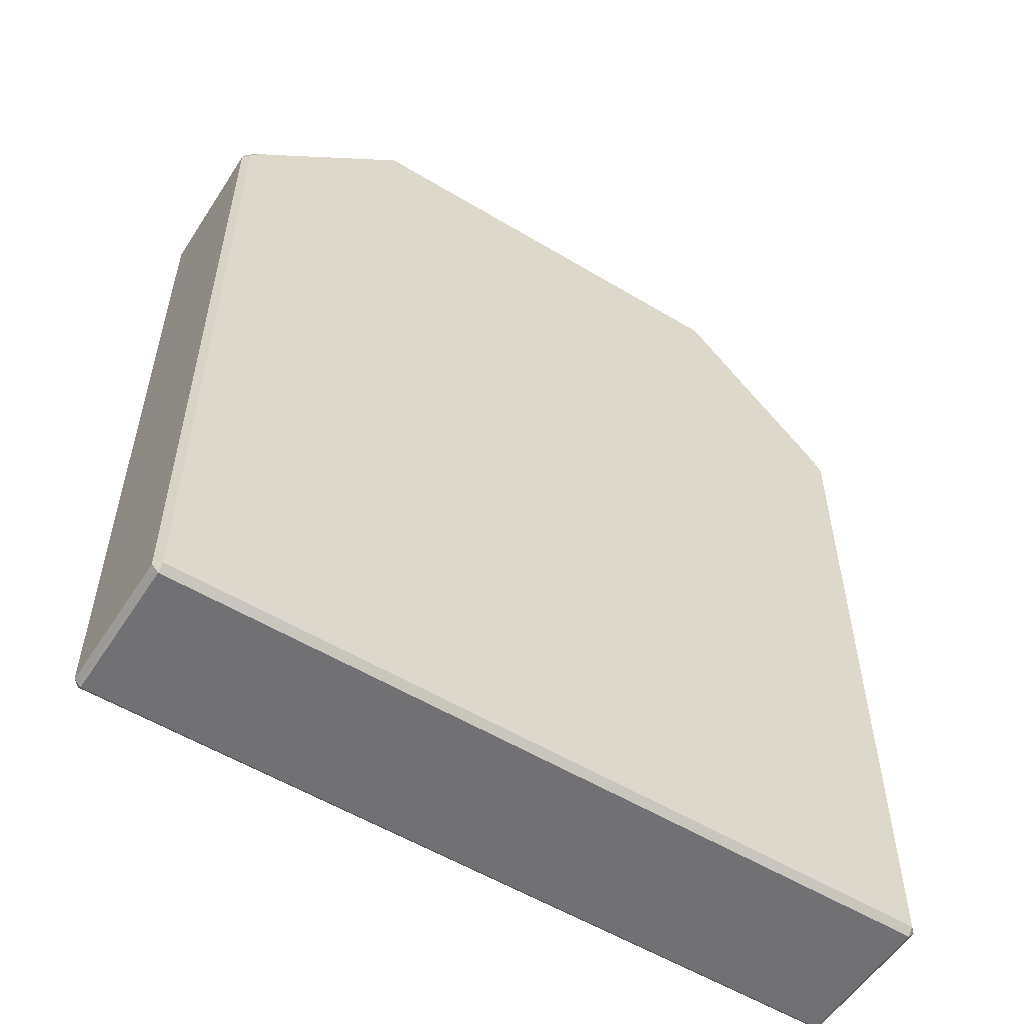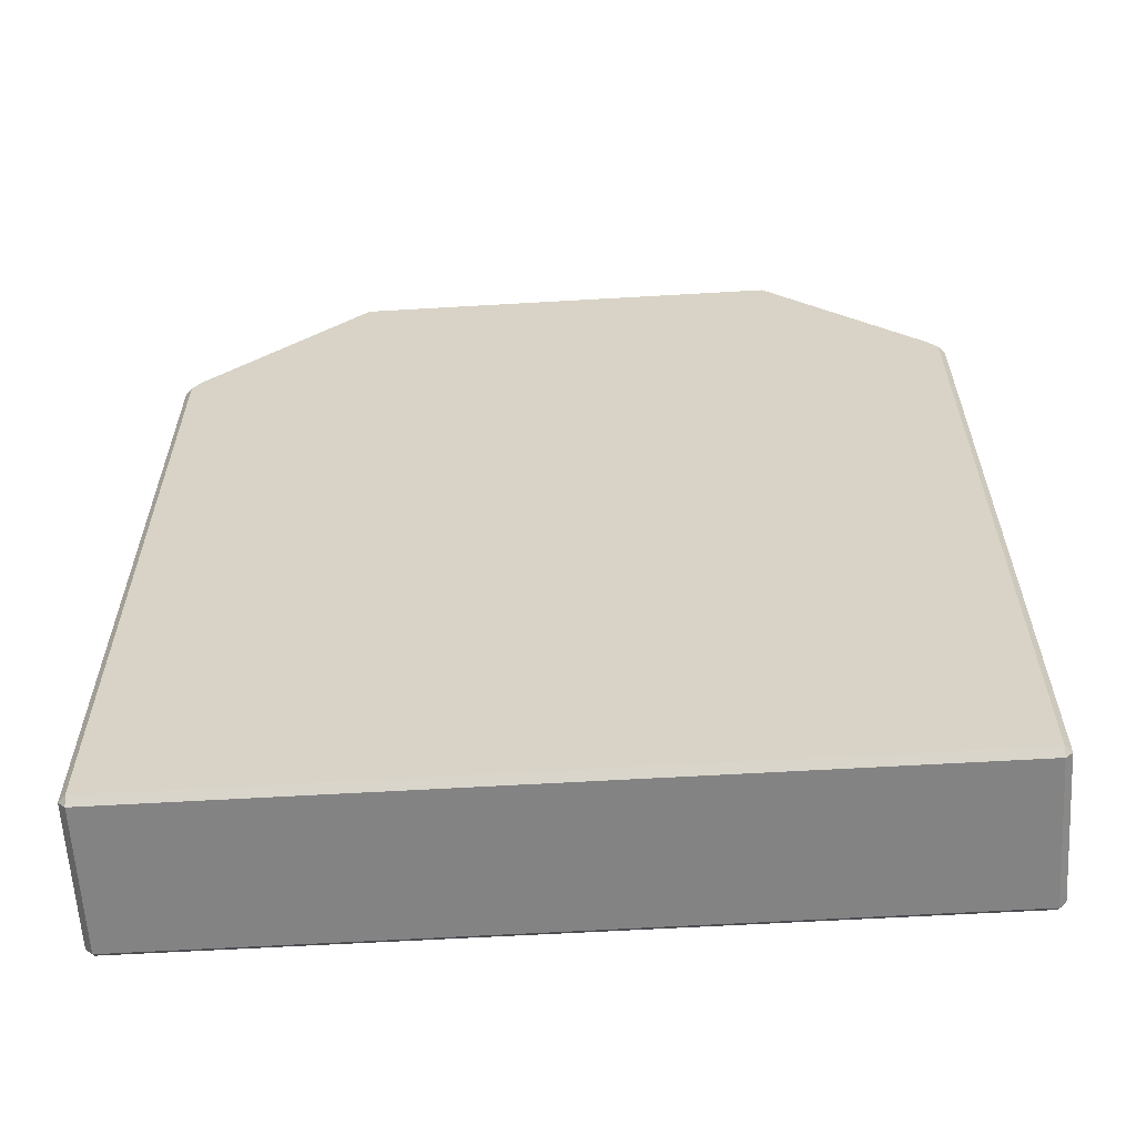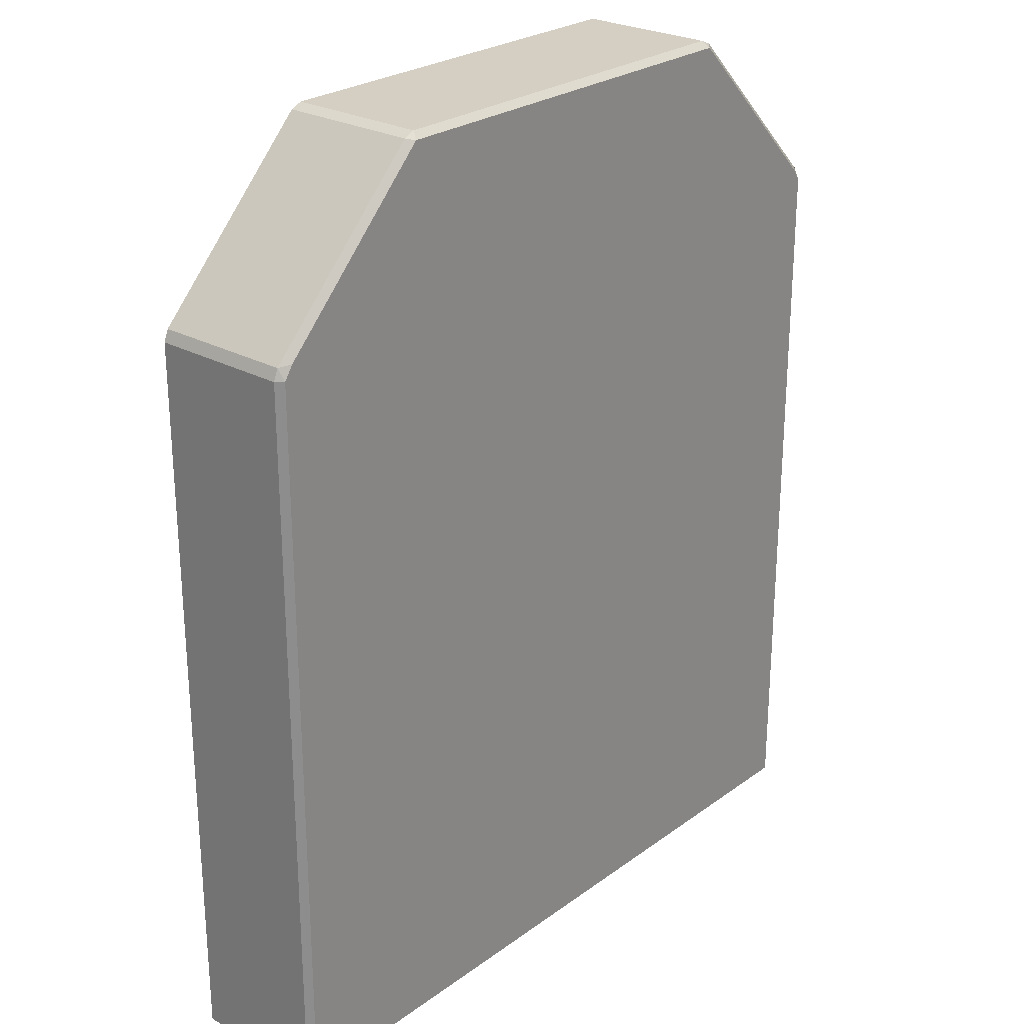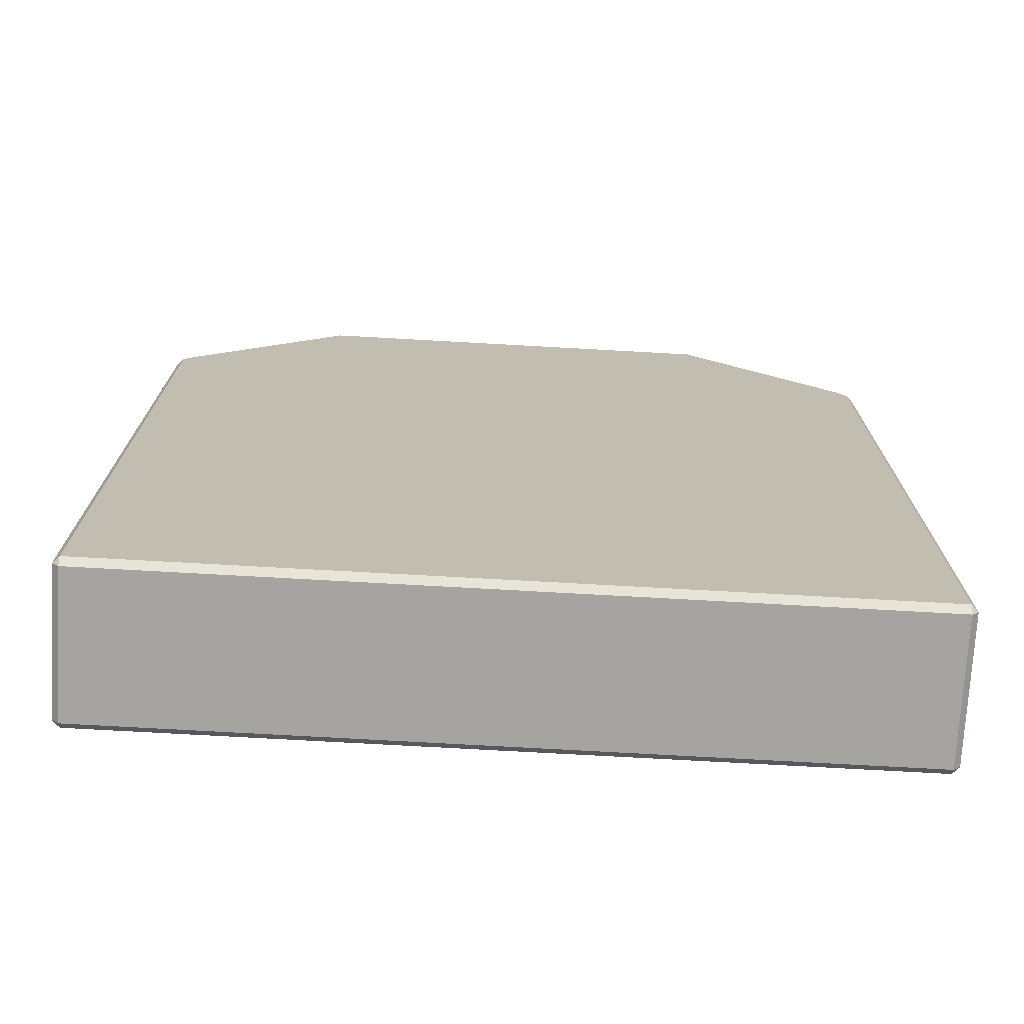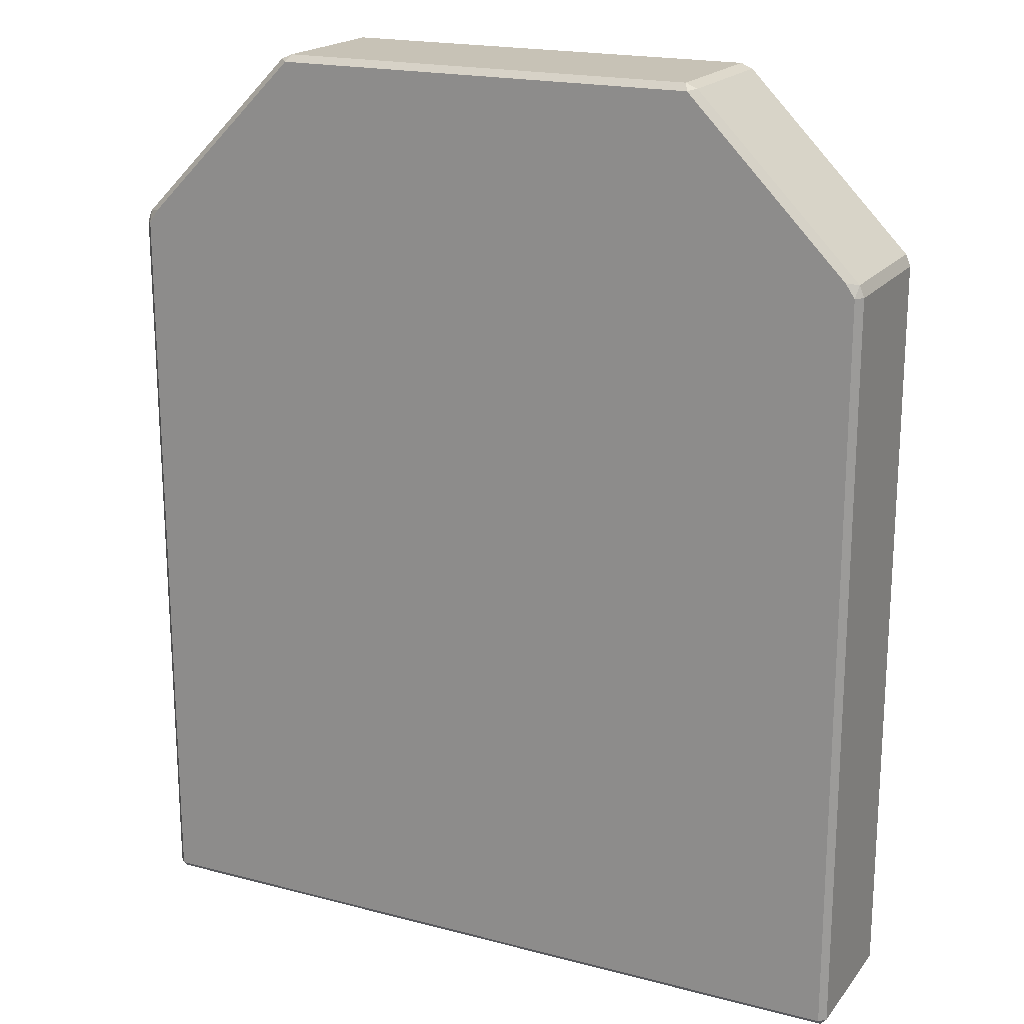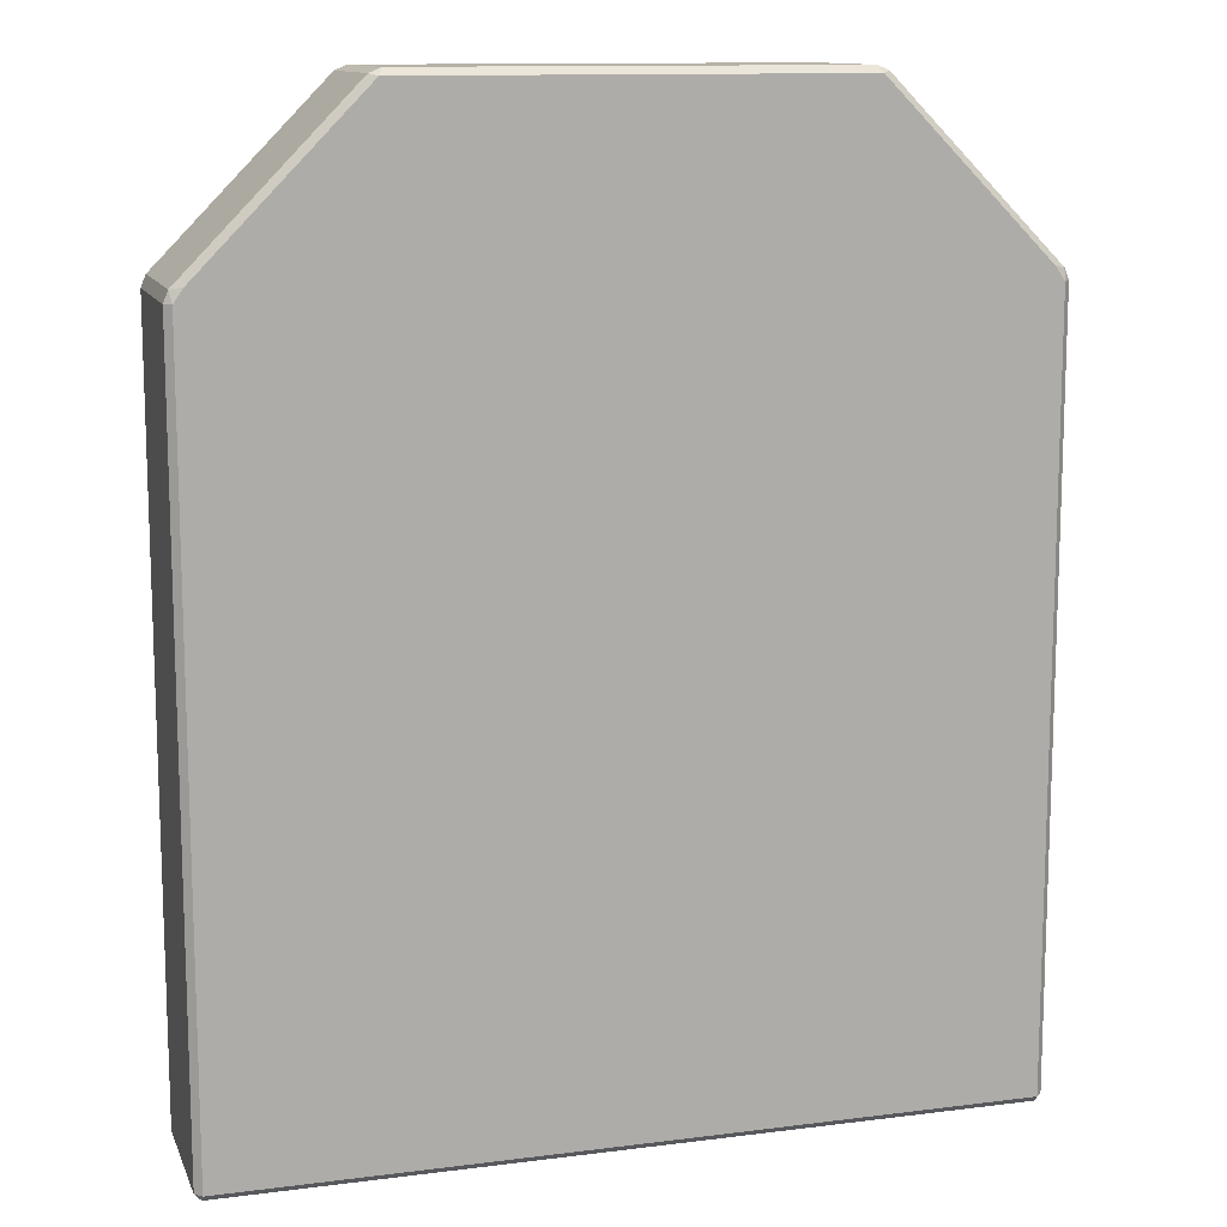
<metadata>
{"format":"obj","ext":"obj","renderer":"f3d","projection":"perspective","resolution":1024,"background":"white","views":[{"elev":-55.3,"azim":-32.4,"up":"+Y"},{"elev":-61.2,"azim":3.4,"up":"+Y"},{"elev":25.7,"azim":131.1,"up":"+Y"},{"elev":-73.5,"azim":176.8,"up":"+Y"},{"elev":19.2,"azim":26.3,"up":"+Y"},{"elev":12.2,"azim":163.4,"up":"+Y"}]}
</metadata>
<code>
o Curve_CUpath32
v -0.4596 0.9133 -0.08413
v -0.446 0.9157 -0.09213
v -0.4573 0.8997 -0.09213
v -0.4653 0.8997 -0.08413
v -0.2616 1.113 -0.08413
v -0.2479 1.119 -0.08413
v -0.2526 1.111 -0.09213
v 0.2525 1.119 -0.08413
v 0.2661 1.113 -0.08413
v 0.2571 1.111 -0.09213
v 0.4655 0.9017 -0.08413
v 0.4575 0.9017 -0.09213
v 0.4465 0.9177 -0.09213
v 0.4599 0.9154 -0.08413
v 0.4575 0 -0.08413
v 0.4575 0.008 -0.09213
v 0.4655 0.008 -0.08413
v -0.4575 0 -0.08413
v -0.4655 0.008 -0.08413
v -0.4575 0.008 -0.09213
v -0.4575 0 0.08413
v -0.4575 0.008 0.09213
v -0.4655 0.008 0.08413
v 0.4655 0.9017 0.08413
v 0.4599 0.9154 0.08413
v 0.4465 0.9177 0.09213
v 0.4575 0.9017 0.09213
v -0.2616 1.113 0.08413
v -0.2526 1.111 0.09213
v -0.2479 1.119 0.08413
v 0.4575 0 0.08413
v 0.4655 0.008 0.08413
v 0.4575 0.008 0.09213
v 0.2525 1.119 0.08413
v 0.2571 1.111 0.09213
v 0.2661 1.113 0.08413
v -0.4596 0.9133 0.08413
v -0.4653 0.8997 0.08413
v -0.4573 0.8997 0.09213
v -0.446 0.9157 0.09213
f 33 39 22
f 34 6 30
f 16 3 12
f 36 14 9
f 32 11 24
f 31 18 15
f 4 23 38
f 26 29 40
f 1 28 5
f 1 3 4
f 5 6 7
f 8 9 10
f 12 14 11
f 15 16 17
f 18 19 20
f 21 22 23
f 25 27 24
f 28 29 30
f 31 32 33
f 34 35 36
f 37 39 40
f 15 20 16
f 5 2 1
f 17 12 11
f 6 10 7
f 4 20 19
f 22 31 33
f 2 12 3
f 9 13 10
f 40 28 37
f 27 32 24
f 35 30 29
f 22 38 23
f 27 40 39
f 26 36 35
f 1 38 37
f 28 6 5
f 21 19 18
f 32 15 17
f 11 25 24
f 34 9 8
f 7 13 2
f 33 27 39
f 34 8 6
f 16 20 3
f 36 25 14
f 32 17 11
f 31 21 18
f 4 19 23
f 26 35 29
f 1 37 28
f 1 2 3
f 12 13 14
f 25 26 27
f 37 38 39
f 15 18 20
f 5 7 2
f 17 16 12
f 6 8 10
f 4 3 20
f 22 21 31
f 2 13 12
f 9 14 13
f 40 29 28
f 27 33 32
f 35 34 30
f 22 39 38
f 27 26 40
f 26 25 36
f 1 4 38
f 28 30 6
f 21 23 19
f 32 31 15
f 11 14 25
f 34 36 9
f 7 10 13

</code>
